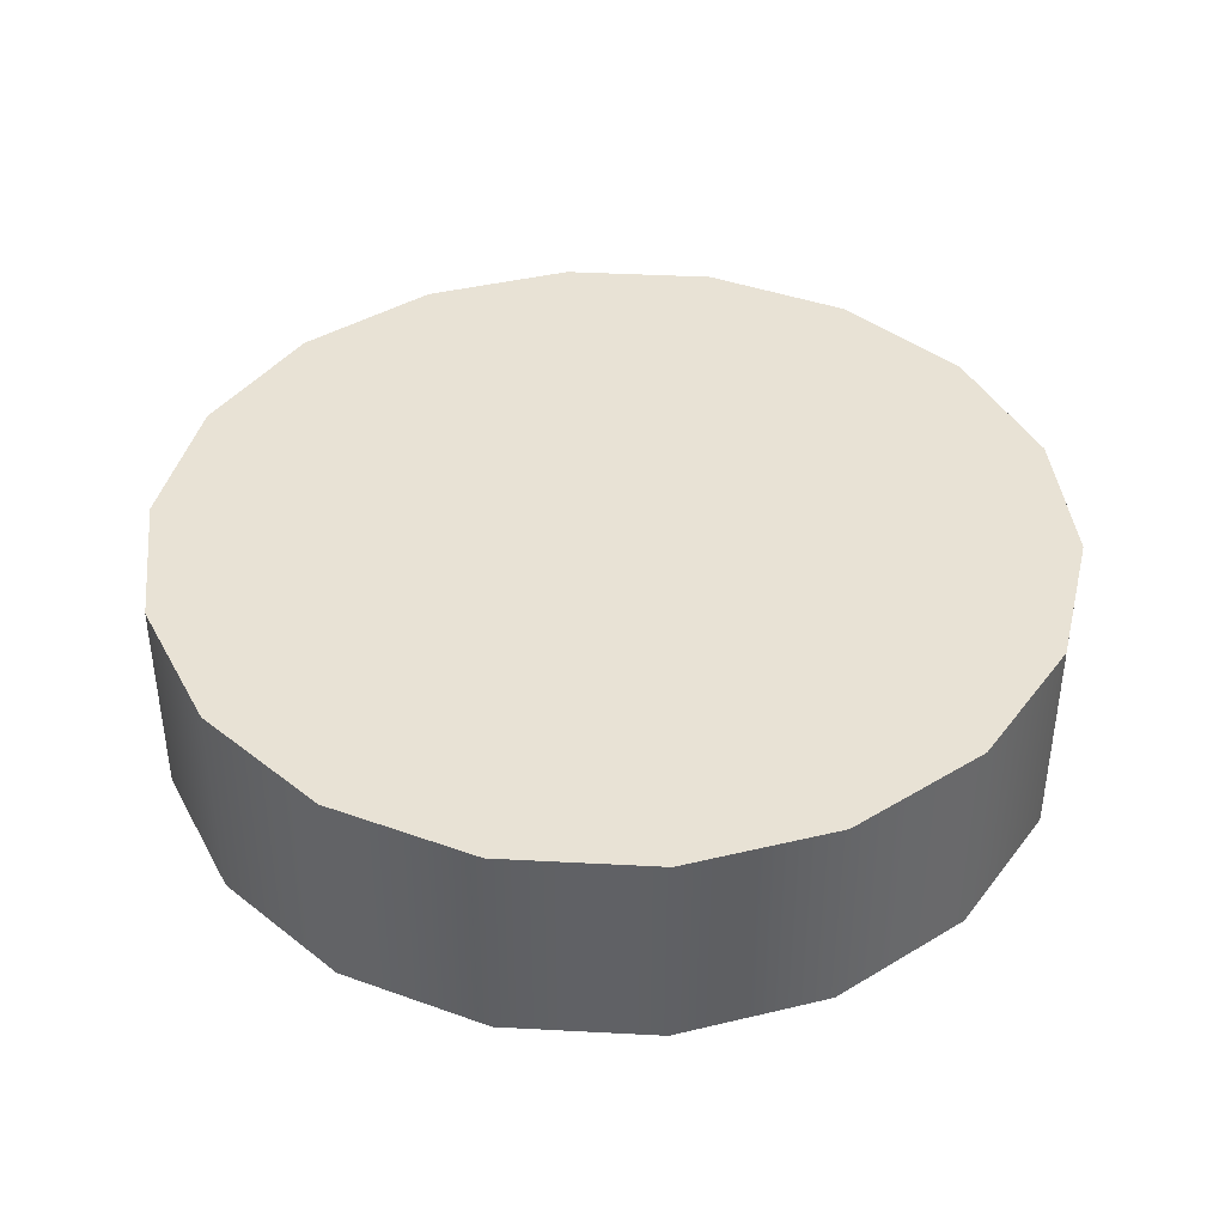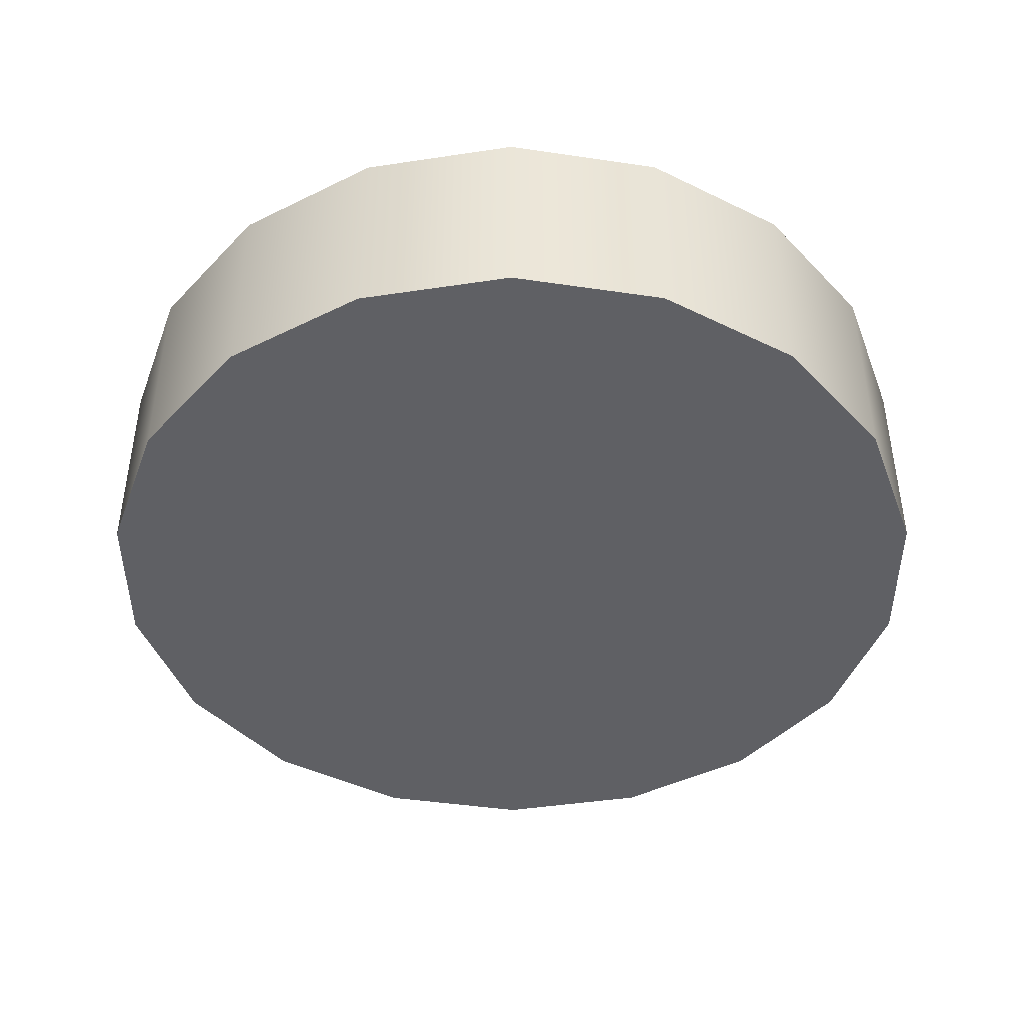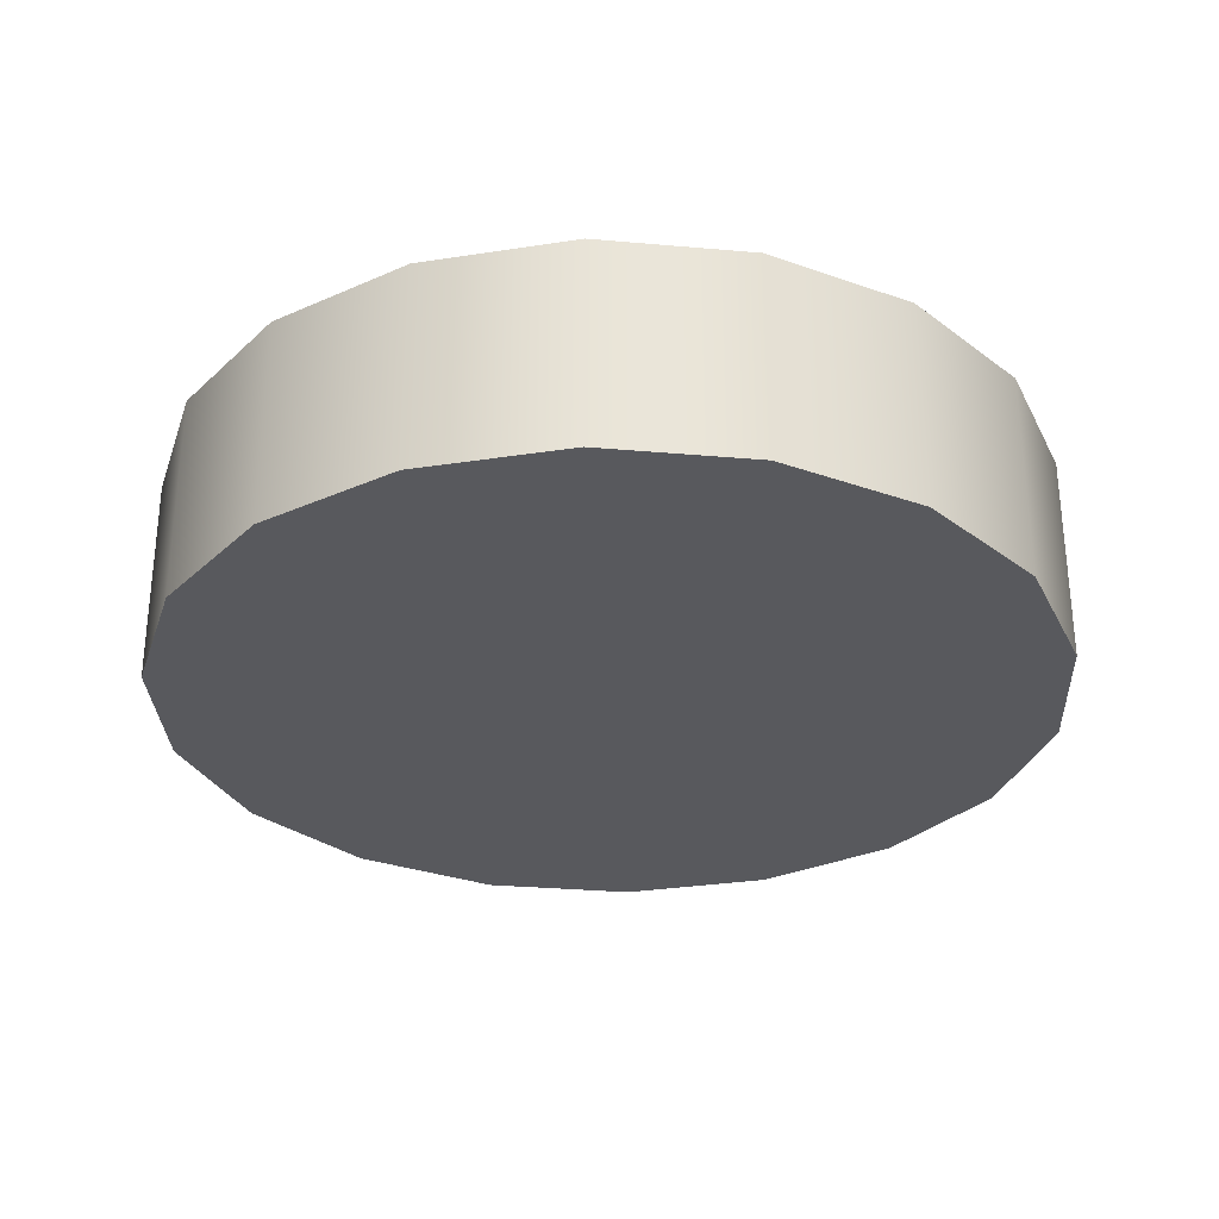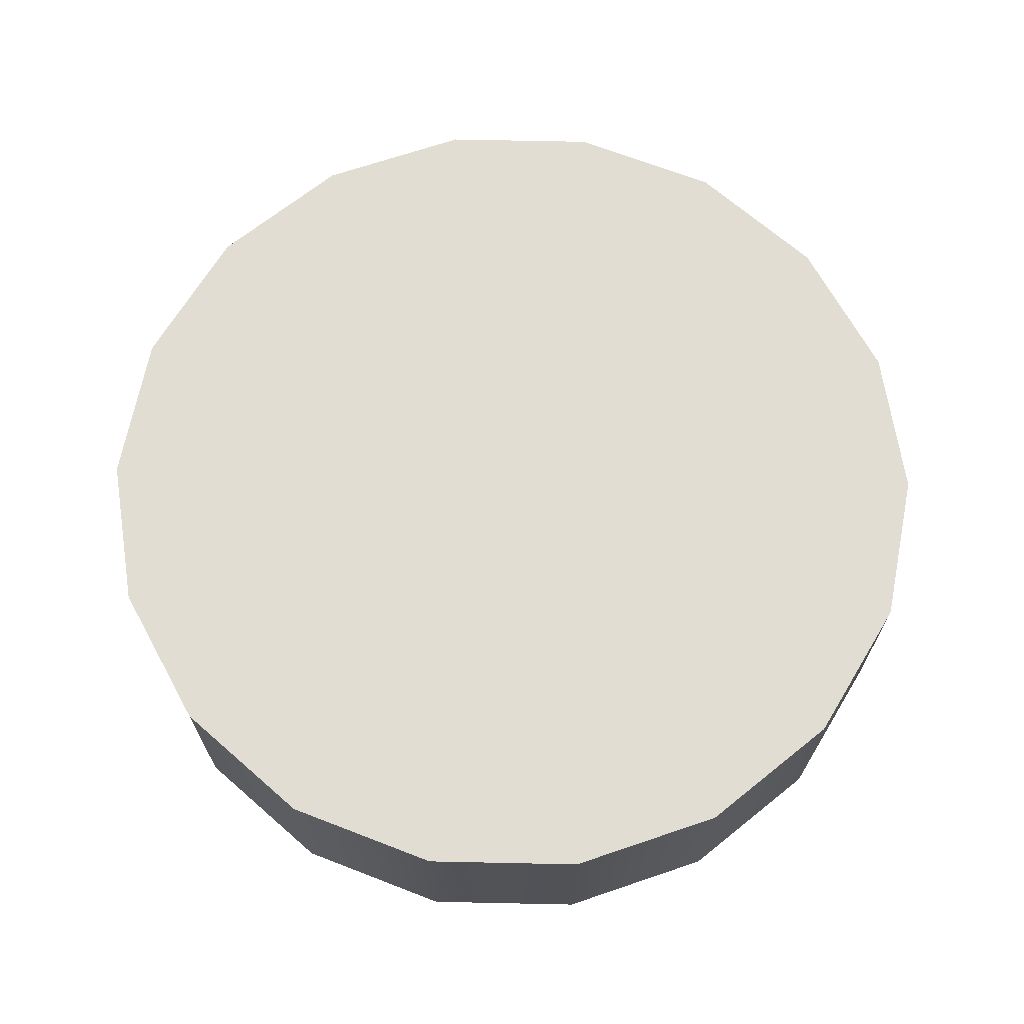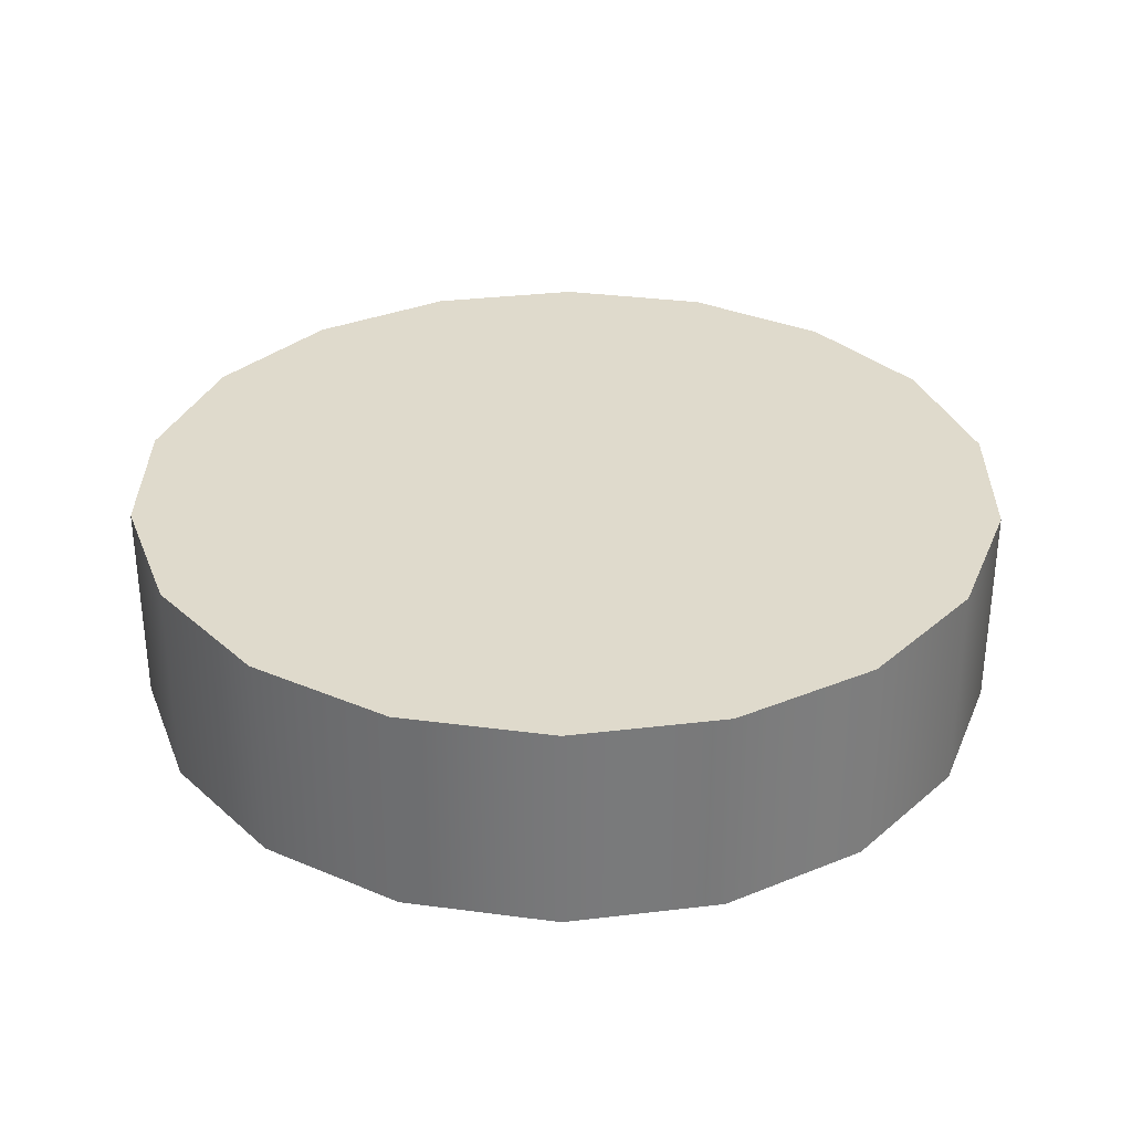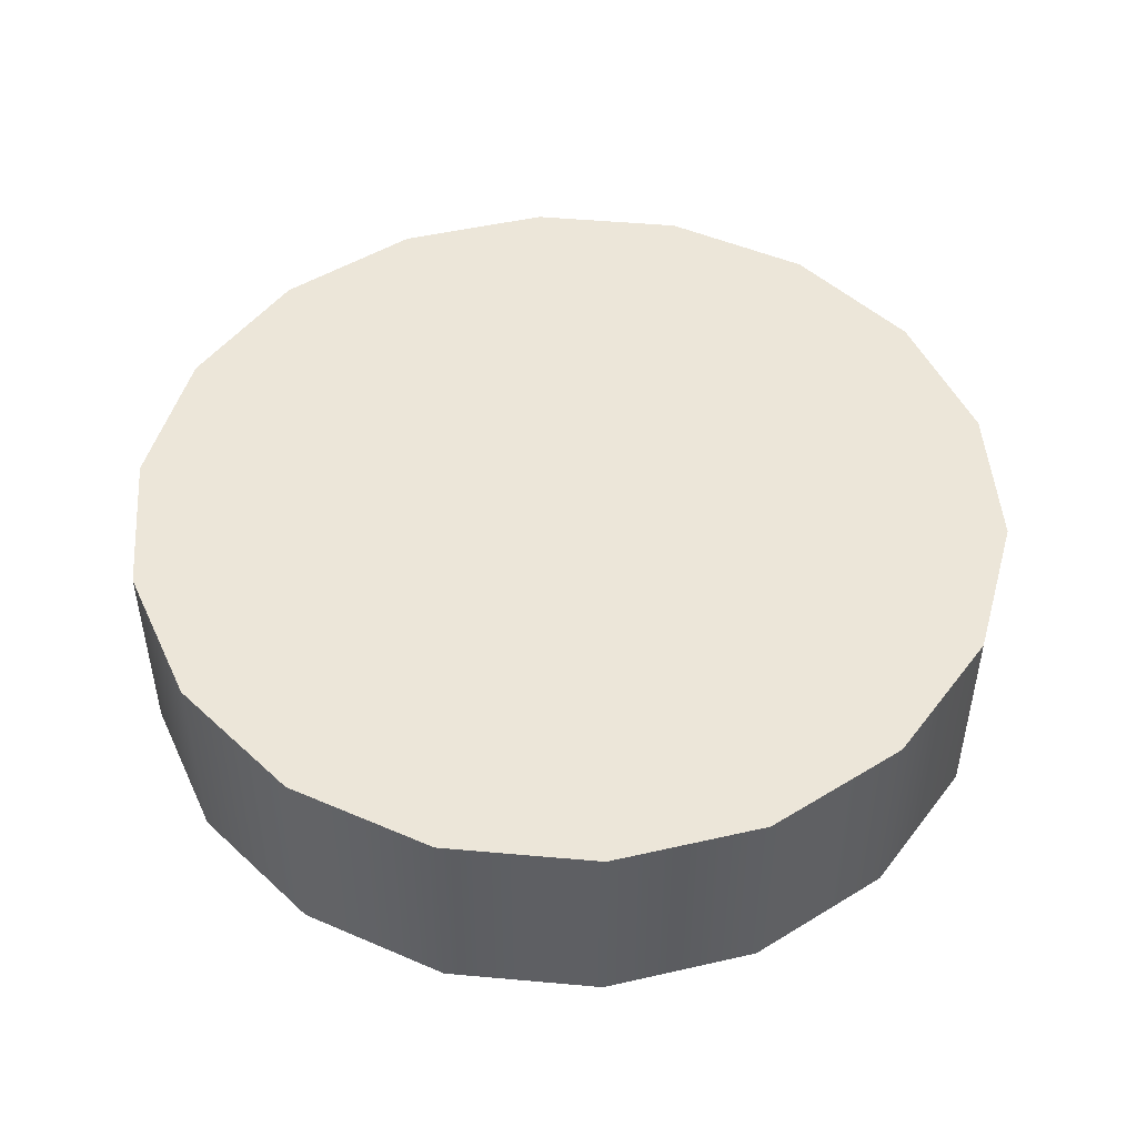
<metadata>
{"format":"obj","ext":"obj","renderer":"f3d","projection":"perspective","resolution":1024,"background":"white","views":[{"elev":40.8,"azim":-76.3,"up":"+Z"},{"elev":-43.7,"azim":30.1,"up":"+Z"},{"elev":-30.2,"azim":-7.3,"up":"+Z"},{"elev":68.2,"azim":-18.8,"up":"+Z"},{"elev":32.4,"azim":70.5,"up":"+Z"},{"elev":48.6,"azim":-34.3,"up":"+Z"}]}
</metadata>
<code>
g mesh_glod
v 0.08369 -0.07023 -0.02619
v 0.01897 -0.1076 -0.02619
v 0.05463 -0.09462 -0.02619
v 0.1093 0 -0.02619
v 0.08369 0.07023 -0.02619
v -0.1027 -0.03737 -0.02619
v -0.05463 -0.09462 -0.02619
v -0.01897 -0.1076 -0.02619
v -0.08369 -0.07023 -0.02619
v -0.05463 0.09462 -0.02619
v -0.1027 0.03737 -0.02619
v -0.1093 1.65e-08 -0.02619
v -0.08369 0.07023 -0.02619
v 0.01897 0.1076 -0.02619
v -0.01897 0.1076 -0.02619
v 0.05463 0.09462 -0.02619
v 0.1027 0.03737 -0.02619
v 0.1027 -0.03737 -0.02619
v 0.1093 0 -0.02619
v 0.1027 0.03737 0.02619
v 0.1027 0.03737 -0.02619
v 0.1093 0 0.02619
v 0.08369 0.07023 0.02619
v 0.08369 0.07023 -0.02619
v 0.05463 0.09462 0.02619
v 0.05463 0.09462 -0.02619
v 0.01897 0.1076 0.02619
v 0.01897 0.1076 -0.02619
v -0.01897 0.1076 0.02619
v -0.01897 0.1076 -0.02619
v -0.05463 0.09462 0.02619
v -0.05463 0.09462 -0.02619
v 0.1027 -0.03737 -0.02619
v 0.1027 -0.03737 0.02619
v 0.08369 -0.07023 -0.02619
v 0.08369 -0.07023 0.02619
v 0.05463 -0.09462 -0.02619
v 0.05463 -0.09462 0.02619
v -0.05463 0.09462 -0.02619
v -0.08369 0.07023 0.02619
v -0.08369 0.07023 -0.02619
v -0.05463 0.09462 0.02619
v -0.1027 0.03737 0.02619
v -0.1027 0.03737 -0.02619
v -0.1093 1.65e-08 0.02619
v -0.1093 1.65e-08 -0.02619
v -0.1027 -0.03737 0.02619
v -0.1027 -0.03737 -0.02619
v -0.08369 -0.07023 0.02619
v -0.08369 -0.07023 -0.02619
v -0.05463 -0.09462 0.02619
v -0.05463 -0.09462 -0.02619
v -0.01897 -0.1076 0.02619
v -0.01897 -0.1076 -0.02619
v 0.01897 -0.1076 0.02619
v 0.01897 -0.1076 -0.02619
v 0.05463 -0.09462 0.02619
v 0.05463 -0.09462 -0.02619
v 0.1093 0 0.02619
v 0.08369 0.07023 0.02619
v 0.1027 0.03737 0.02619
v 0.08369 -0.07023 0.02619
v 0.01897 -0.1076 0.02619
v -0.05463 0.09462 0.02619
v 0.01897 0.1076 0.02619
v 0.05463 0.09462 0.02619
v -0.01897 0.1076 0.02619
v -0.1027 -0.03737 0.02619
v -0.1027 0.03737 0.02619
v -0.08369 0.07023 0.02619
v -0.1093 1.65e-08 0.02619
v -0.05463 -0.09462 0.02619
v -0.08369 -0.07023 0.02619
v -0.01897 -0.1076 0.02619
v 0.05463 -0.09462 0.02619
v 0.1027 -0.03737 0.02619
g mesh_glod_0
f 3 2 1
f 2 4 1
f 5 4 2
f 6 5 2
f 7 6 2
f 8 7 2
f 9 6 7
f 10 5 6
f 11 10 6
f 12 11 6
f 13 10 11
f 14 5 10
f 15 14 10
f 16 5 14
f 17 4 5
f 1 4 18
f 21 20 19
f 22 19 20
f 20 21 23
f 24 23 21
f 23 24 25
f 26 25 24
f 25 26 27
f 28 27 26
f 27 28 29
f 30 29 28
f 29 30 31
f 32 31 30
f 19 22 33
f 34 33 22
f 33 34 35
f 36 35 34
f 35 36 37
f 38 37 36
f 41 40 39
f 42 39 40
f 40 41 43
f 44 43 41
f 43 44 45
f 46 45 44
f 45 46 47
f 48 47 46
f 47 48 49
f 50 49 48
f 49 50 51
f 52 51 50
f 51 52 53
f 54 53 52
f 53 54 55
f 56 55 54
f 55 56 57
f 58 57 56
f 61 60 59
f 60 62 59
f 63 62 60
f 64 63 60
f 65 64 60
f 66 65 60
f 67 64 65
f 68 63 64
f 69 68 64
f 70 69 64
f 71 68 69
f 72 63 68
f 73 72 68
f 74 63 72
f 75 62 63
f 59 62 76

</code>
